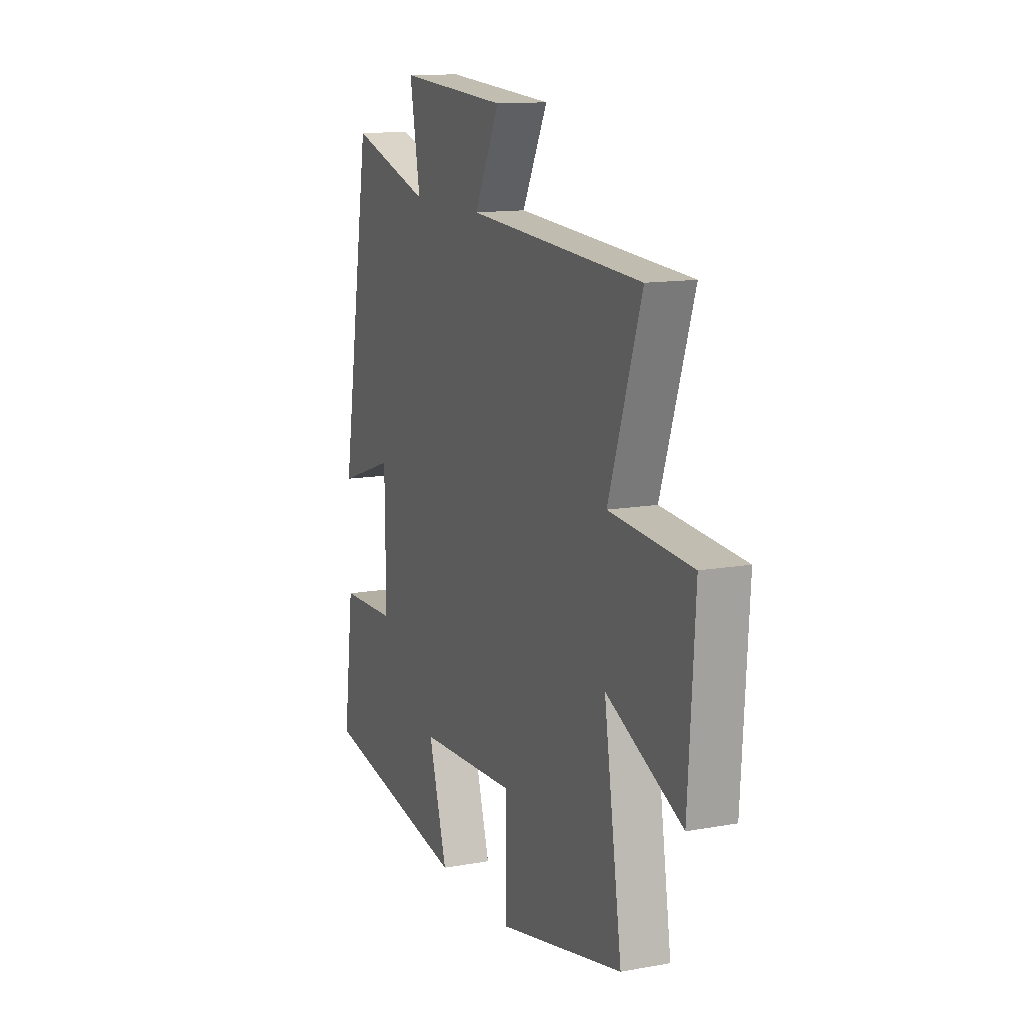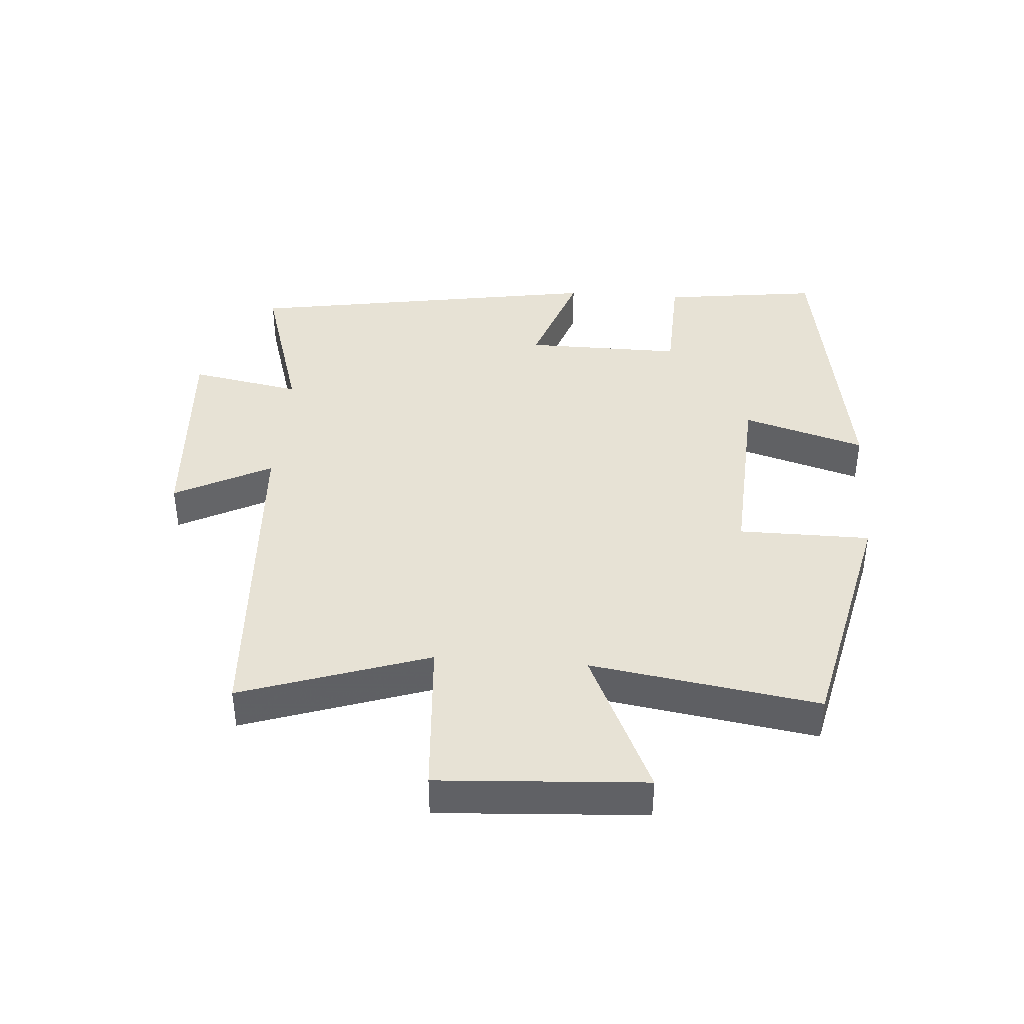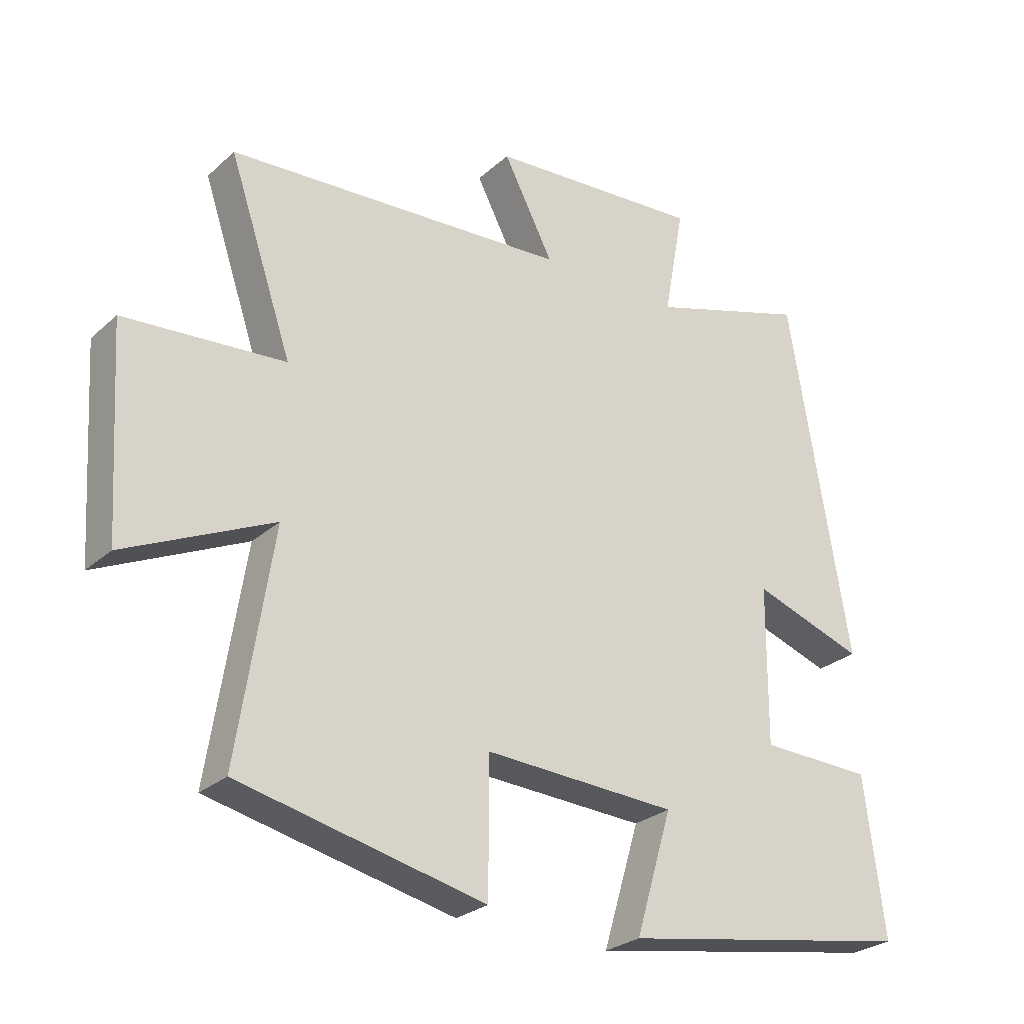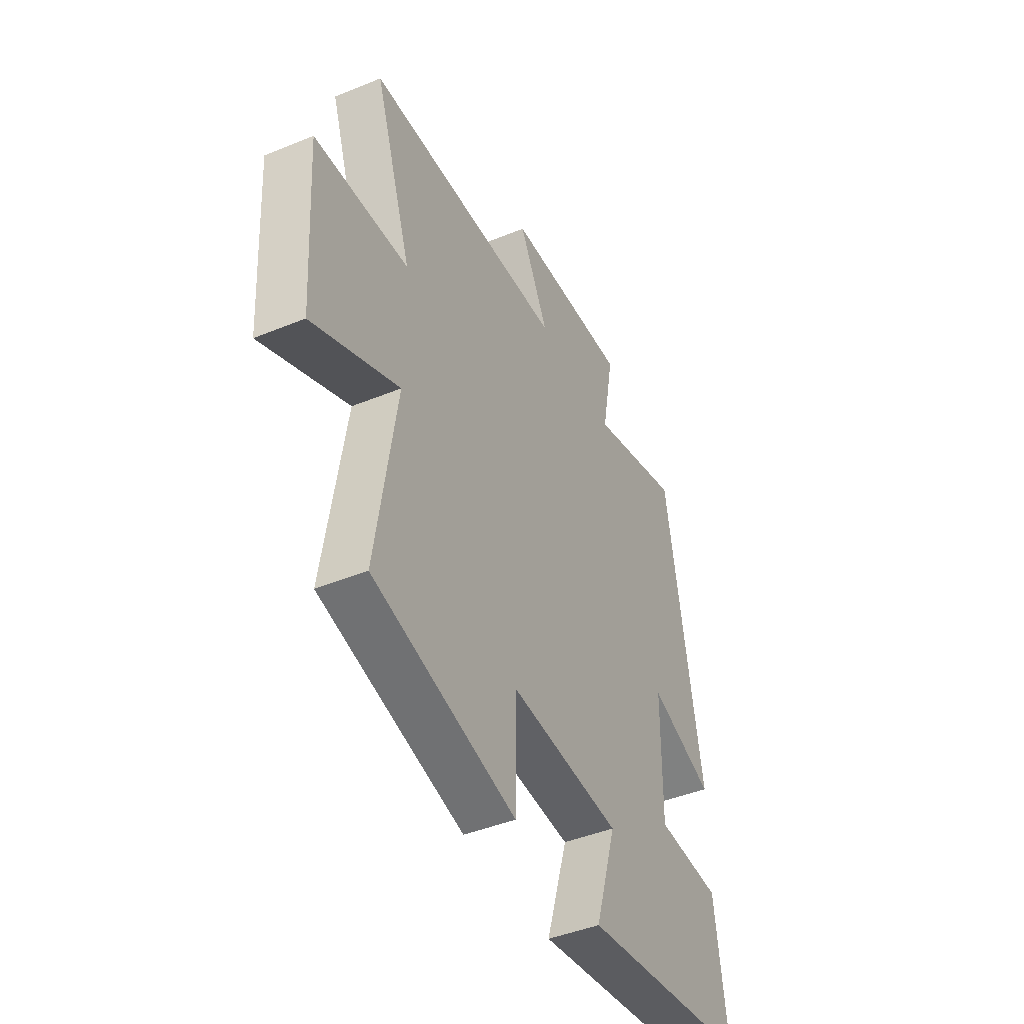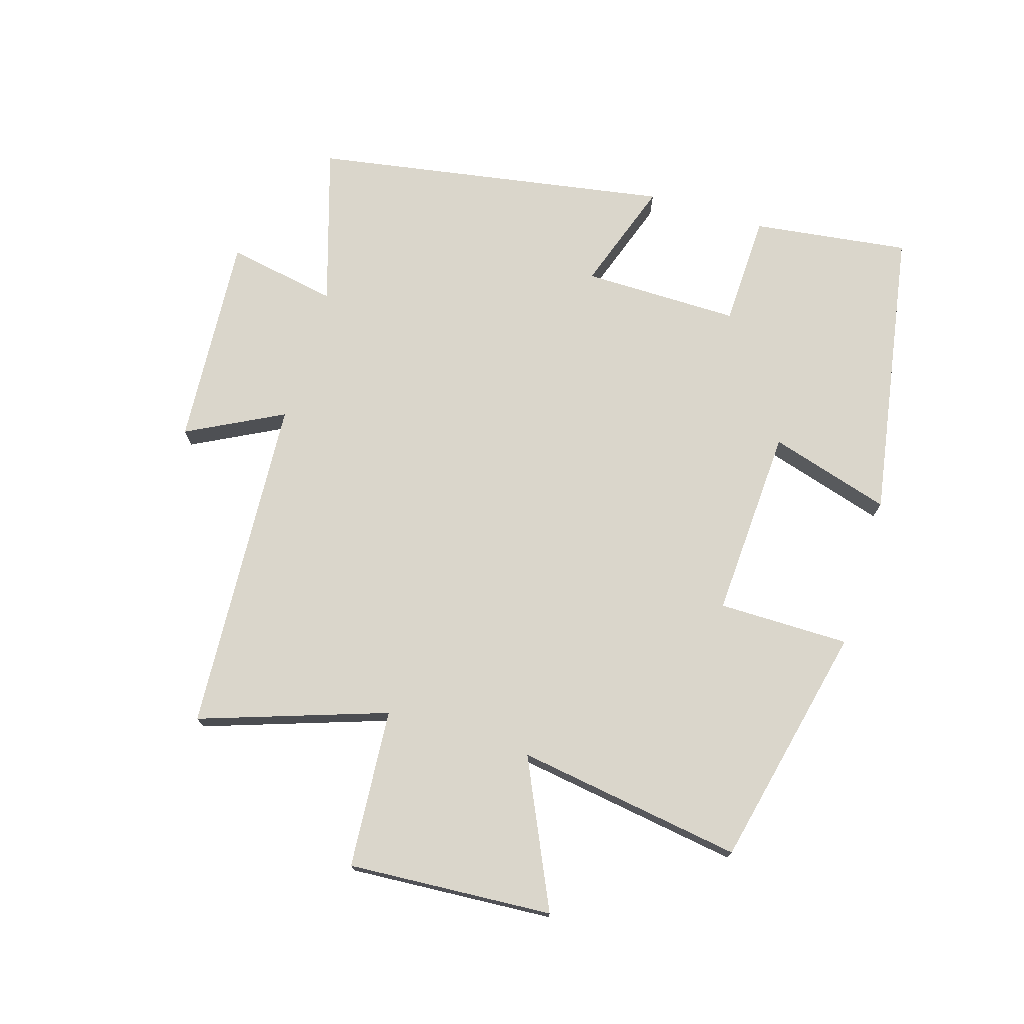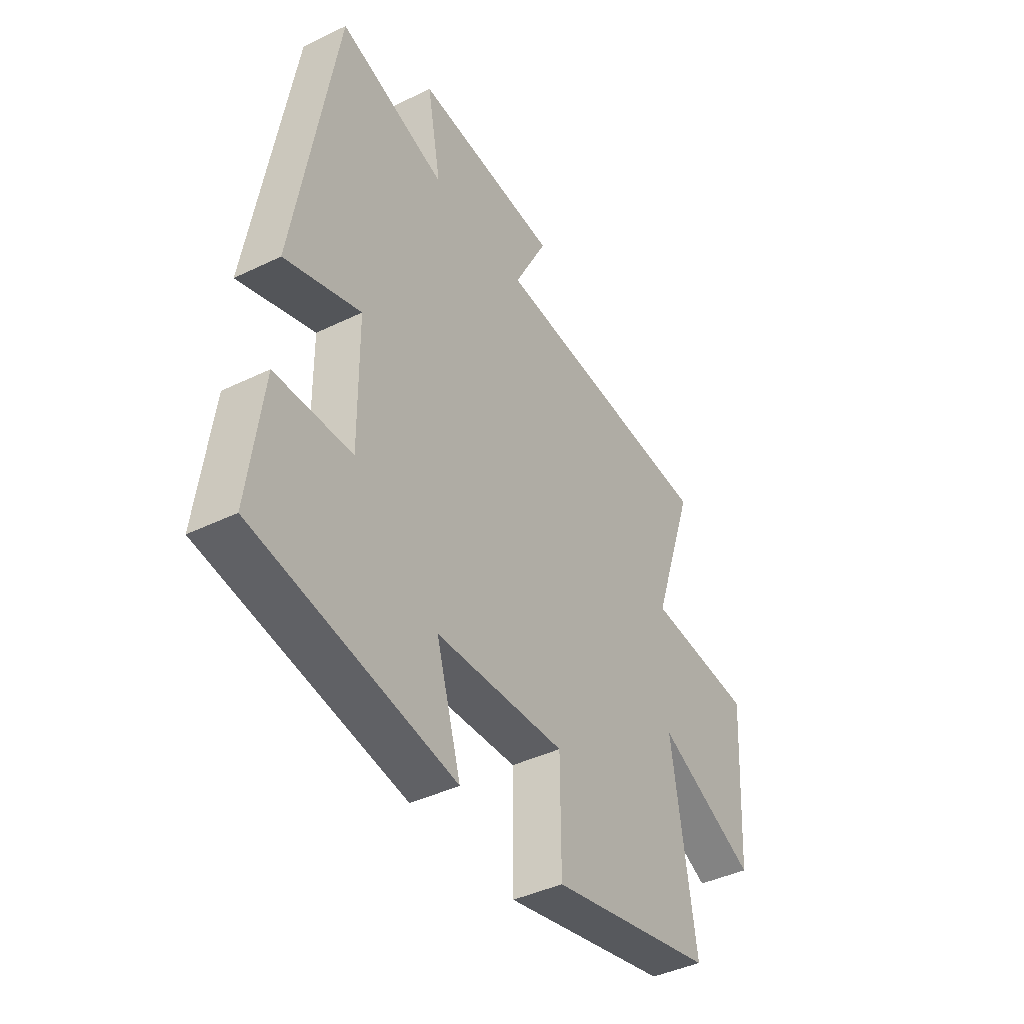
<metadata>
{"format":"obj","ext":"obj","renderer":"f3d","projection":"perspective","resolution":1024,"background":"white","views":[{"elev":13.0,"azim":67.6,"up":"+Z"},{"elev":40.3,"azim":94.3,"up":"+Y"},{"elev":-26.7,"azim":143.7,"up":"+Z"},{"elev":-44.3,"azim":115.6,"up":"+Z"},{"elev":73.9,"azim":106.9,"up":"+Y"},{"elev":-41.7,"azim":-59.6,"up":"+Z"}]}
</metadata>
<code>
v -0.532 0.07 -0.423
v -0.5 0.07 -0.177
v -0.324 0.07 -0.171
v -0.326 0.07 0.075
v -0.5 0.07 0.015
v -0.406 0.07 0.576
v -0.158 0.07 0.5
v -0.19 0.07 0.673
v 0.144 0.07 0.651
v 0.066 0.07 0.5
v 0.599 0.07 0.469
v 0.5 0.07 0.176
v 0.75 0.07 0.158
v 0.73 0.07 -0.164
v 0.5 0.07 -0.058
v 0.555 0.07 -0.413
v 0.172 0.07 -0.5
v 0.171 0.07 -0.294
v -0.129 0.07 -0.31
v -0.072 0.07 -0.5
v -0.532 0 -0.423
v -0.5 0 -0.177
v -0.324 0 -0.171
v -0.326 0 0.075
v -0.5 0 0.015
v -0.406 0 0.576
v -0.158 0 0.5
v -0.19 0 0.673
v 0.144 0 0.651
v 0.066 0 0.5
v 0.599 0 0.469
v 0.5 0 0.176
v 0.75 0 0.158
v 0.73 0 -0.164
v 0.5 0 -0.058
v 0.555 0 -0.413
v 0.172 0 -0.5
v 0.171 0 -0.294
v -0.129 0 -0.31
v -0.072 0 -0.5
f 1 2 3
f 20 1 3
f 19 20 3
f 18 19 3 4
f 15 16 17 18
f 15 18 4
f 12 13 14 15
f 12 15 4
f 10 11 12 4
f 7 8 9 10
f 7 10 4 5
f 5 6 7
f 23 22 21
f 23 21 40
f 23 40 39
f 24 23 39 38
f 38 37 36 35
f 24 38 35
f 35 34 33 32
f 24 35 32
f 24 32 31 30
f 30 29 28 27
f 25 24 30 27
f 27 26 25
f 1 21 22 2
f 2 22 23 3
f 3 23 24 4
f 4 24 25 5
f 5 25 26 6
f 6 26 27 7
f 7 27 28 8
f 8 28 29 9
f 9 29 30 10
f 10 30 31 11
f 11 31 32 12
f 12 32 33 13
f 13 33 34 14
f 14 34 35 15
f 15 35 36 16
f 16 36 37 17
f 17 37 38 18
f 18 38 39 19
f 19 39 40 20
f 20 40 21 1

</code>
